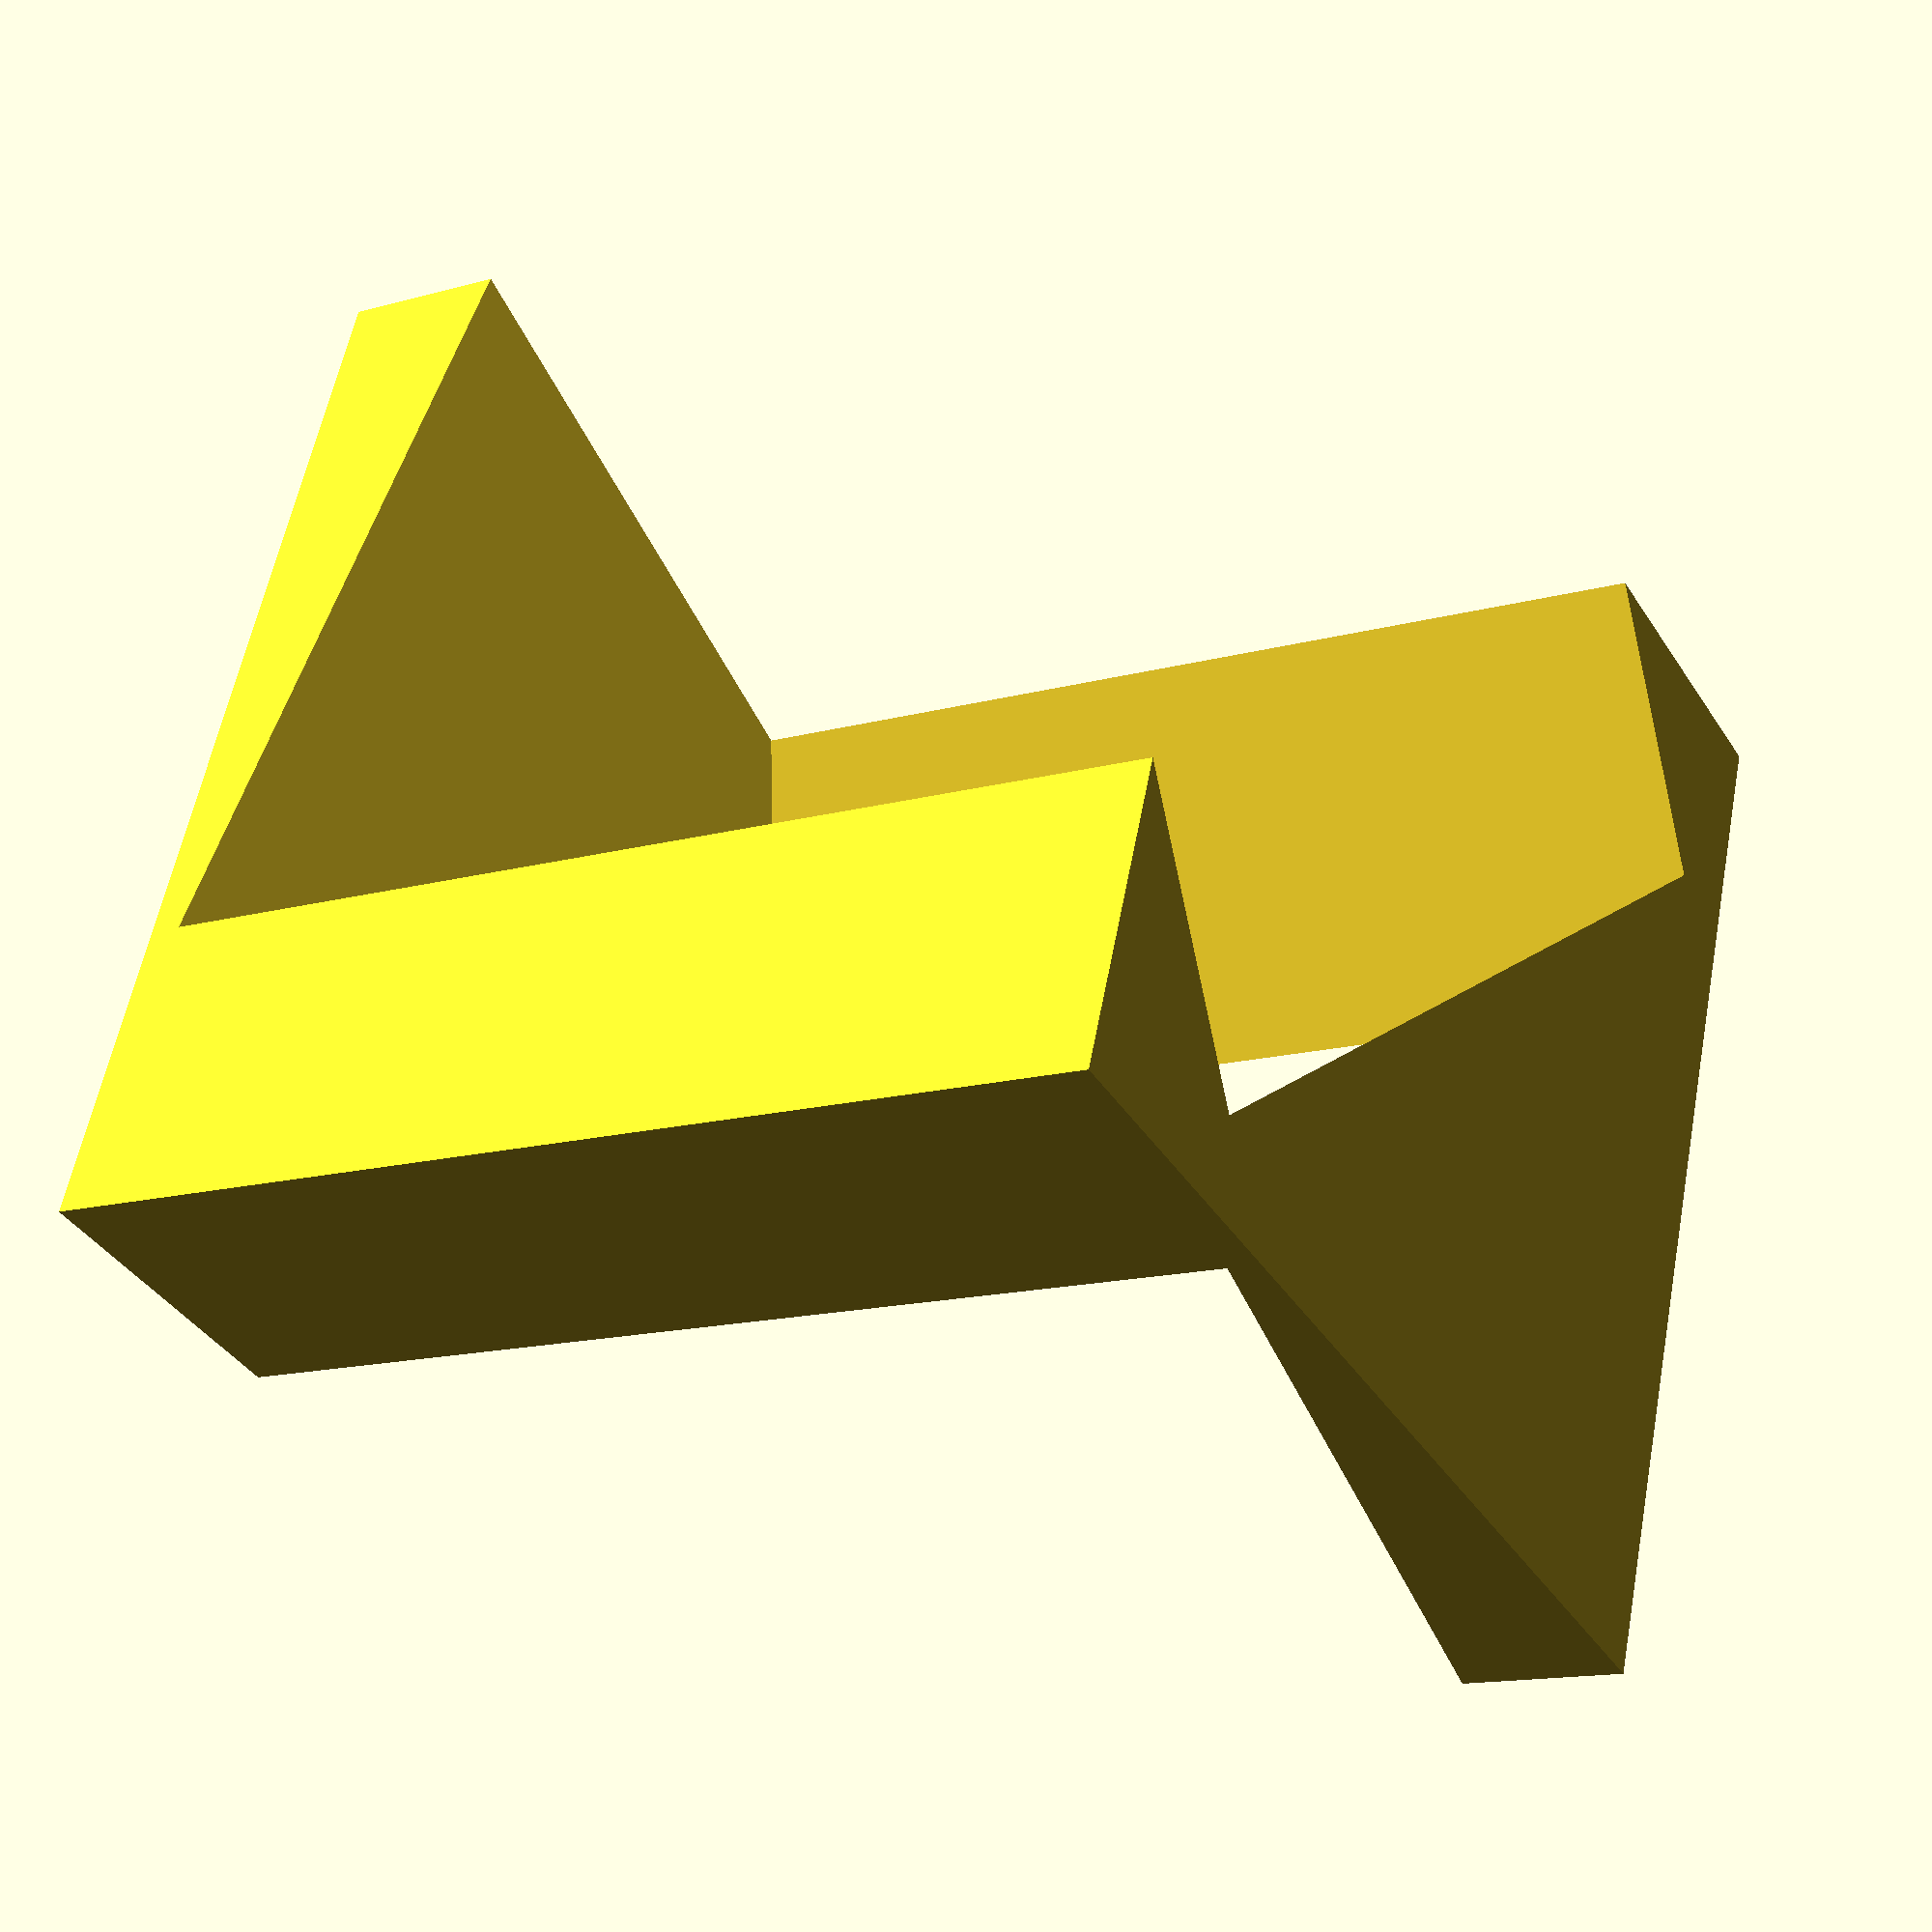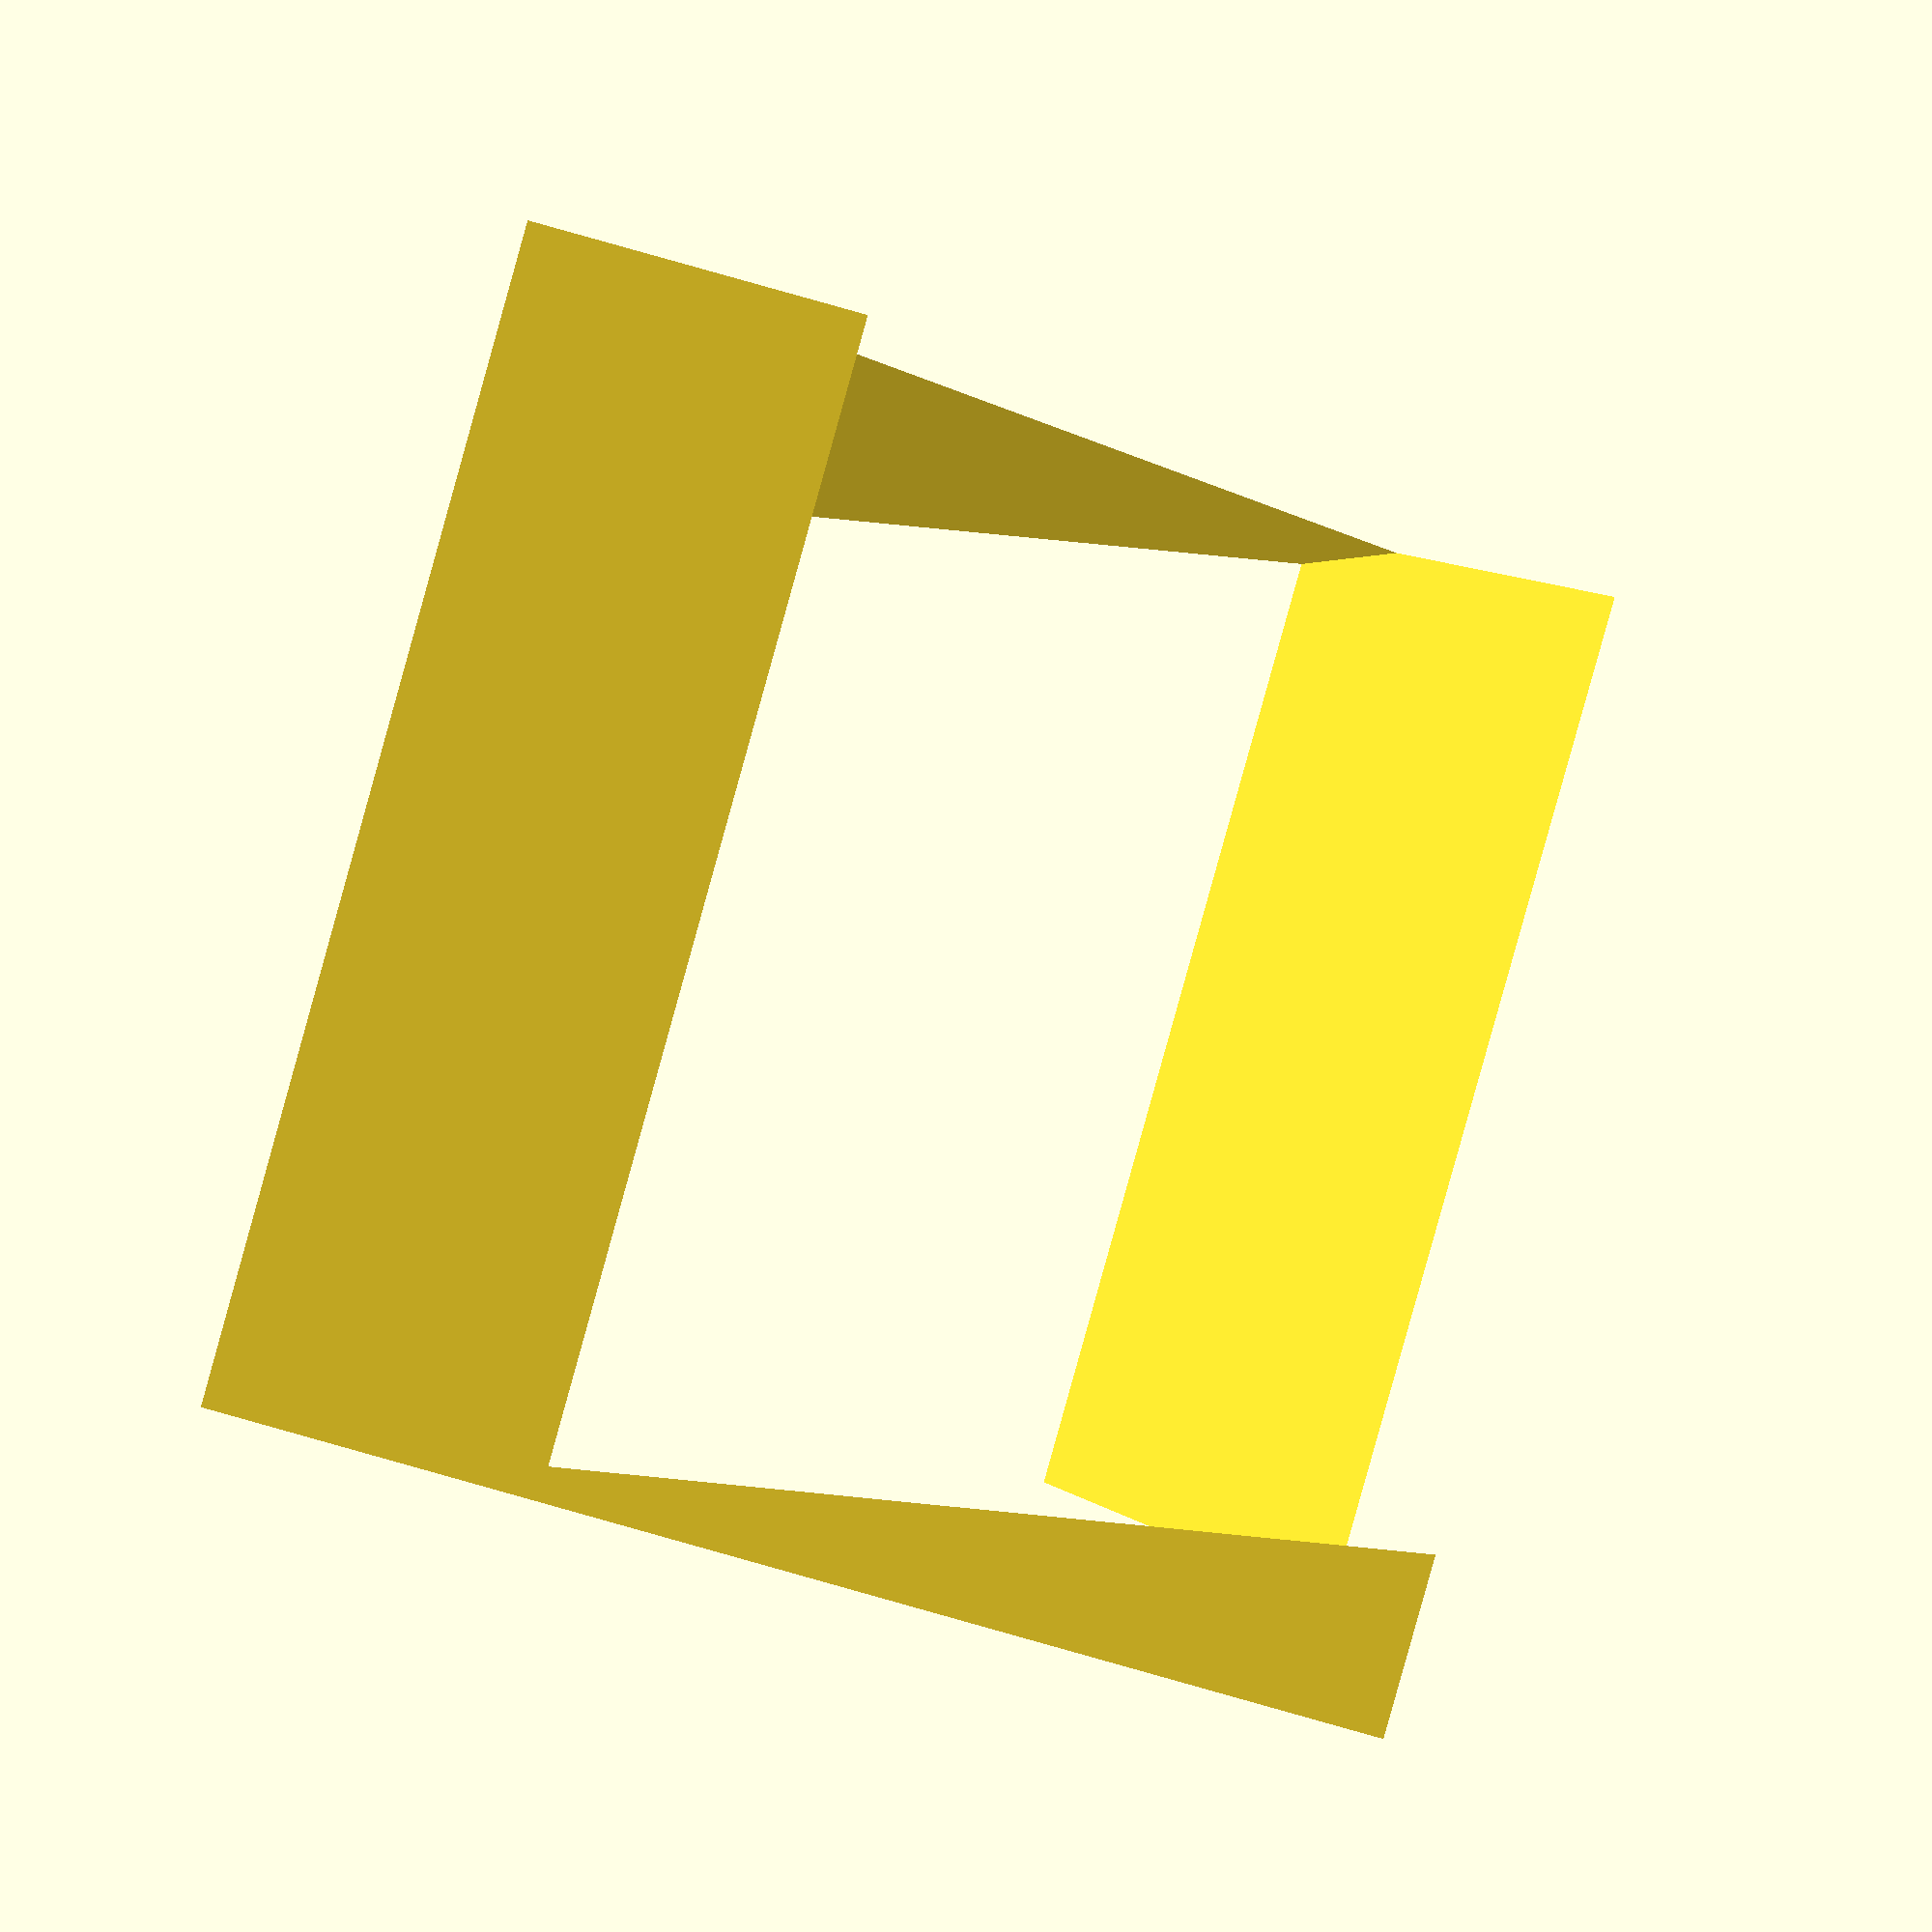
<openscad>
/*
RupertCube

For a polyhedron to be classed as Rupert, it must be possible to cut a hole in it that is large enough for an identical polyhedron to pass through. It sounds impossible, but many polyhedra havethis property, including the cube.

This file constructs a cube with a hole in it that a cube of the same size will fit through.

Copyright (C) 2020 Sam Hartburn
This program is free software: you can redistribute it and/or modify
it under the terms of the GNU General Public License as published by
the Free Software Foundation, either version 3 of the License, or
(at your option) any later version.
This program is distributed in the hope that it will be useful,
but WITHOUT ANY WARRANTY; without even the implied warranty of
MERCHANTABILITY or FITNESS FOR A PARTICULAR PURPOSE.  See the
GNU General Public License for more details.
You should have received a copy of the GNU General Public License
along with this program.  If not, see <https://www.gnu.org/licenses/>.
author: Sam Hartburn
email: sam@samhartburn.co.uk
website: www.samhartburn.co.uk
*/

d = 50; //Side length of cube
d2=d*1.01; //Side length of hole. This can be up to 1.0606... times the side length of the cube. The bigger it is, the thinner the remaining section of cube will be.

difference() {
    cube([d,d,d], center=true);

    rotate([atan(1/4),0,45]) {
        cube([d2,d2*10,d2],center=true);
    }
}

</openscad>
<views>
elev=194.5 azim=69.1 roll=58.6 proj=p view=wireframe
elev=88.3 azim=89.1 roll=164.4 proj=p view=wireframe
</views>
